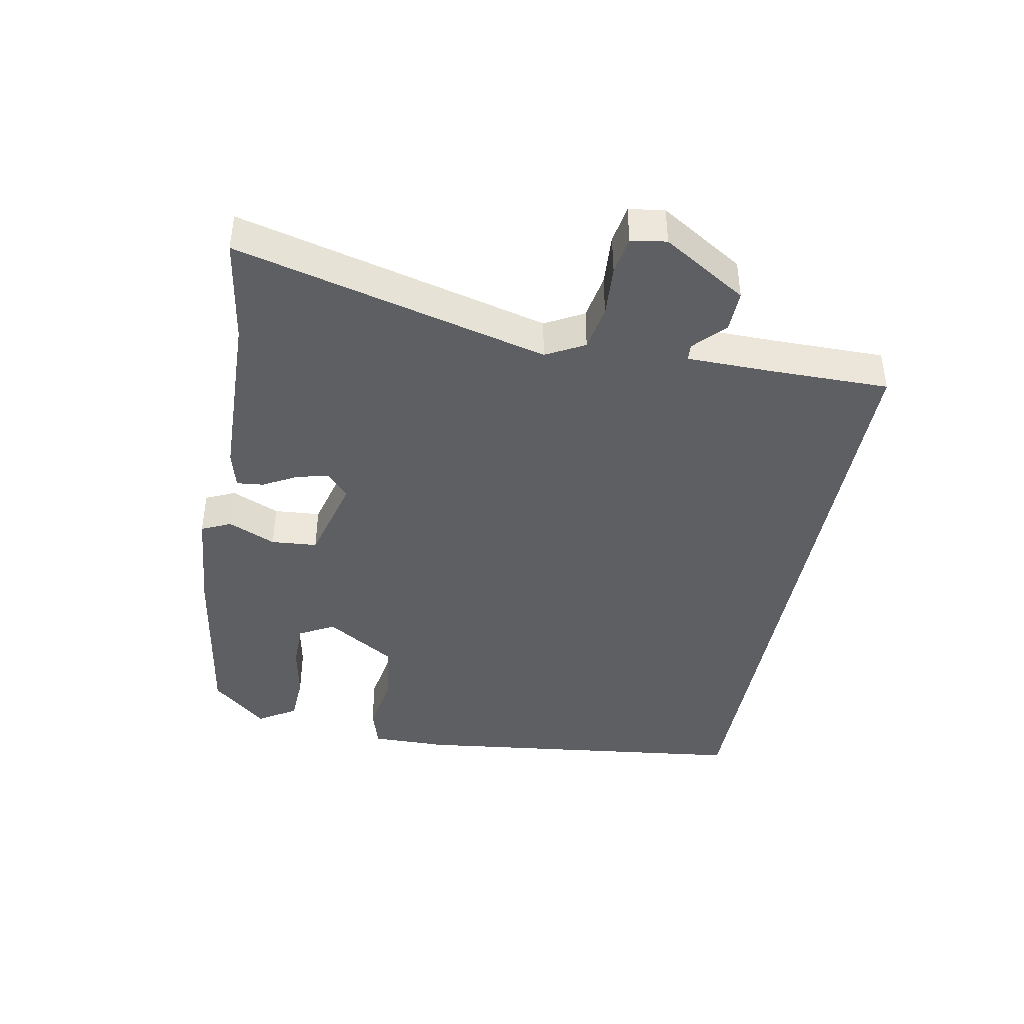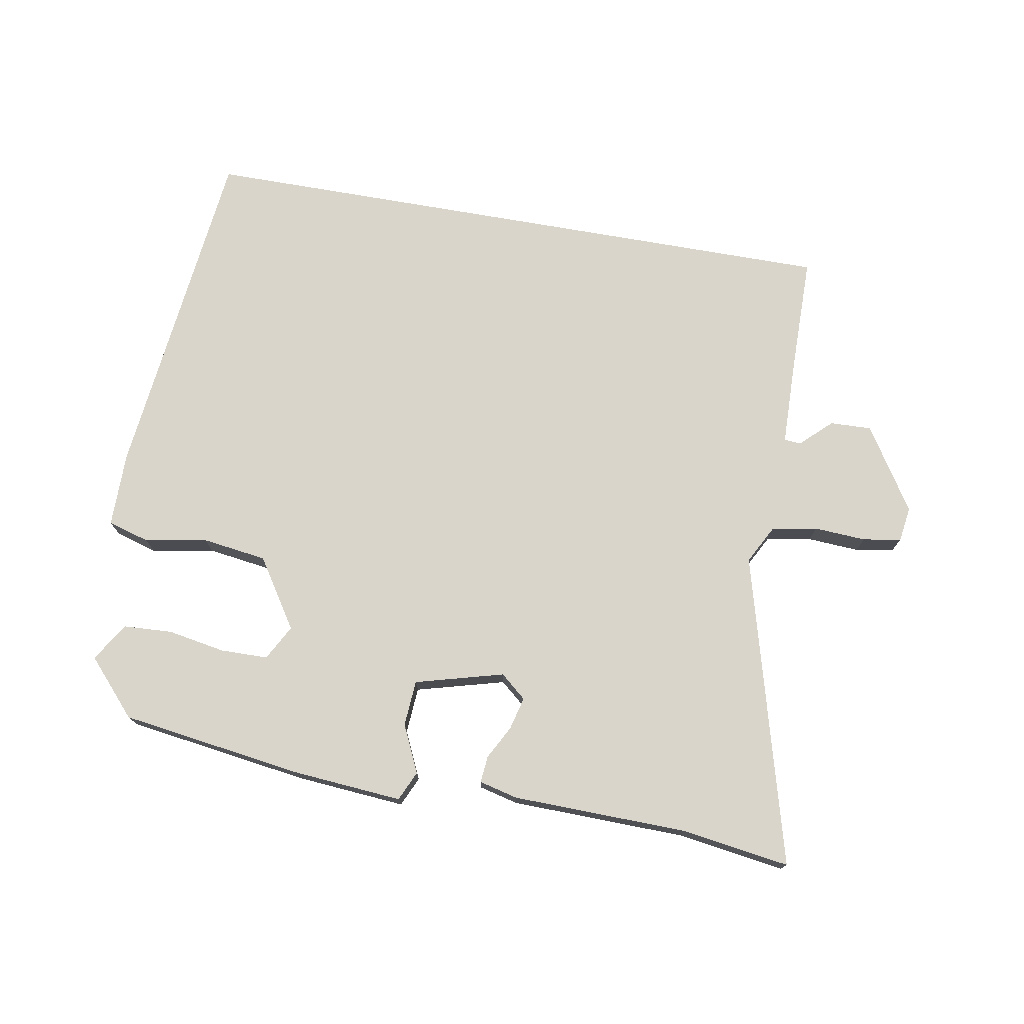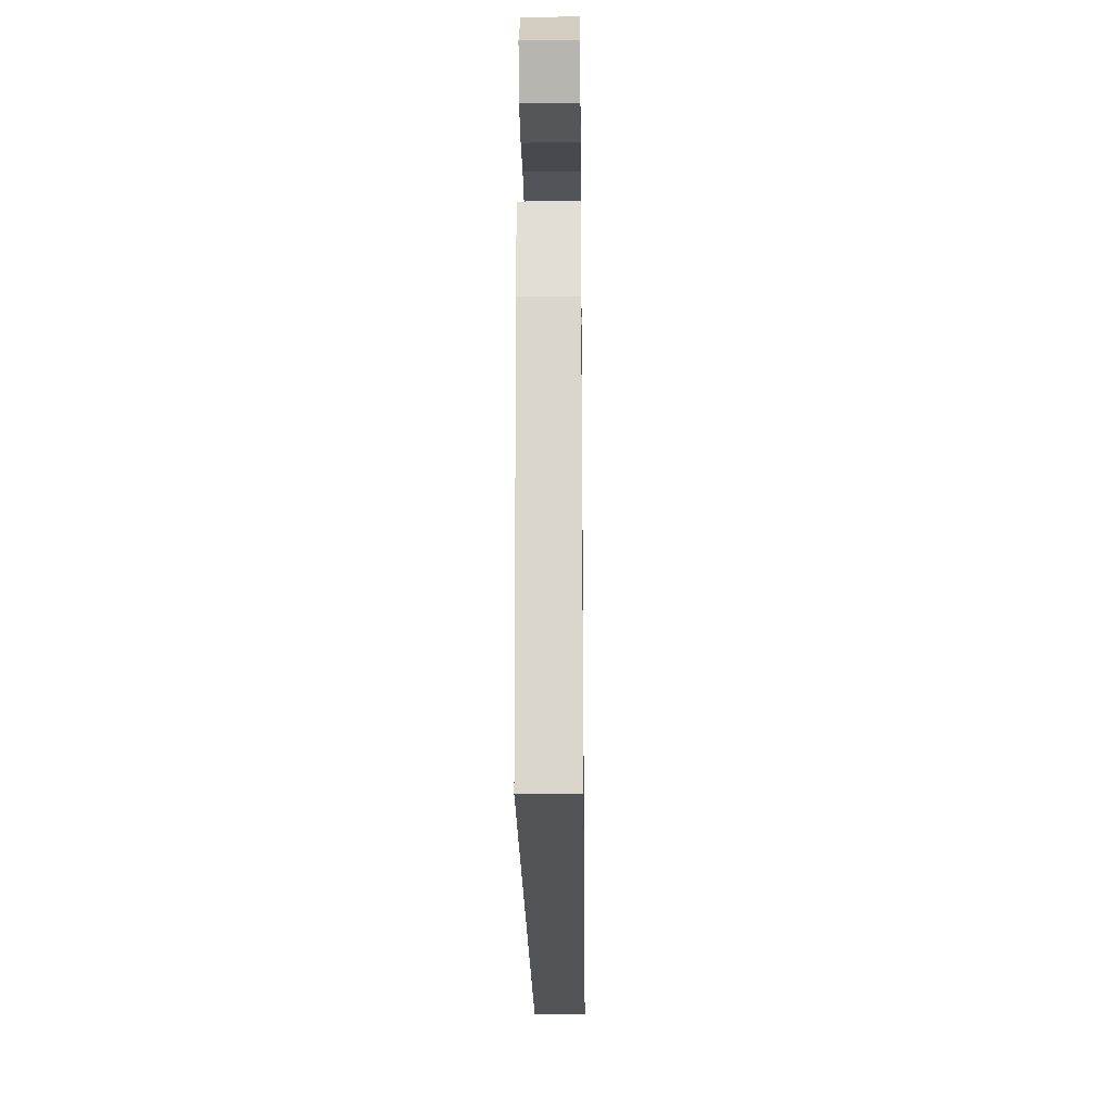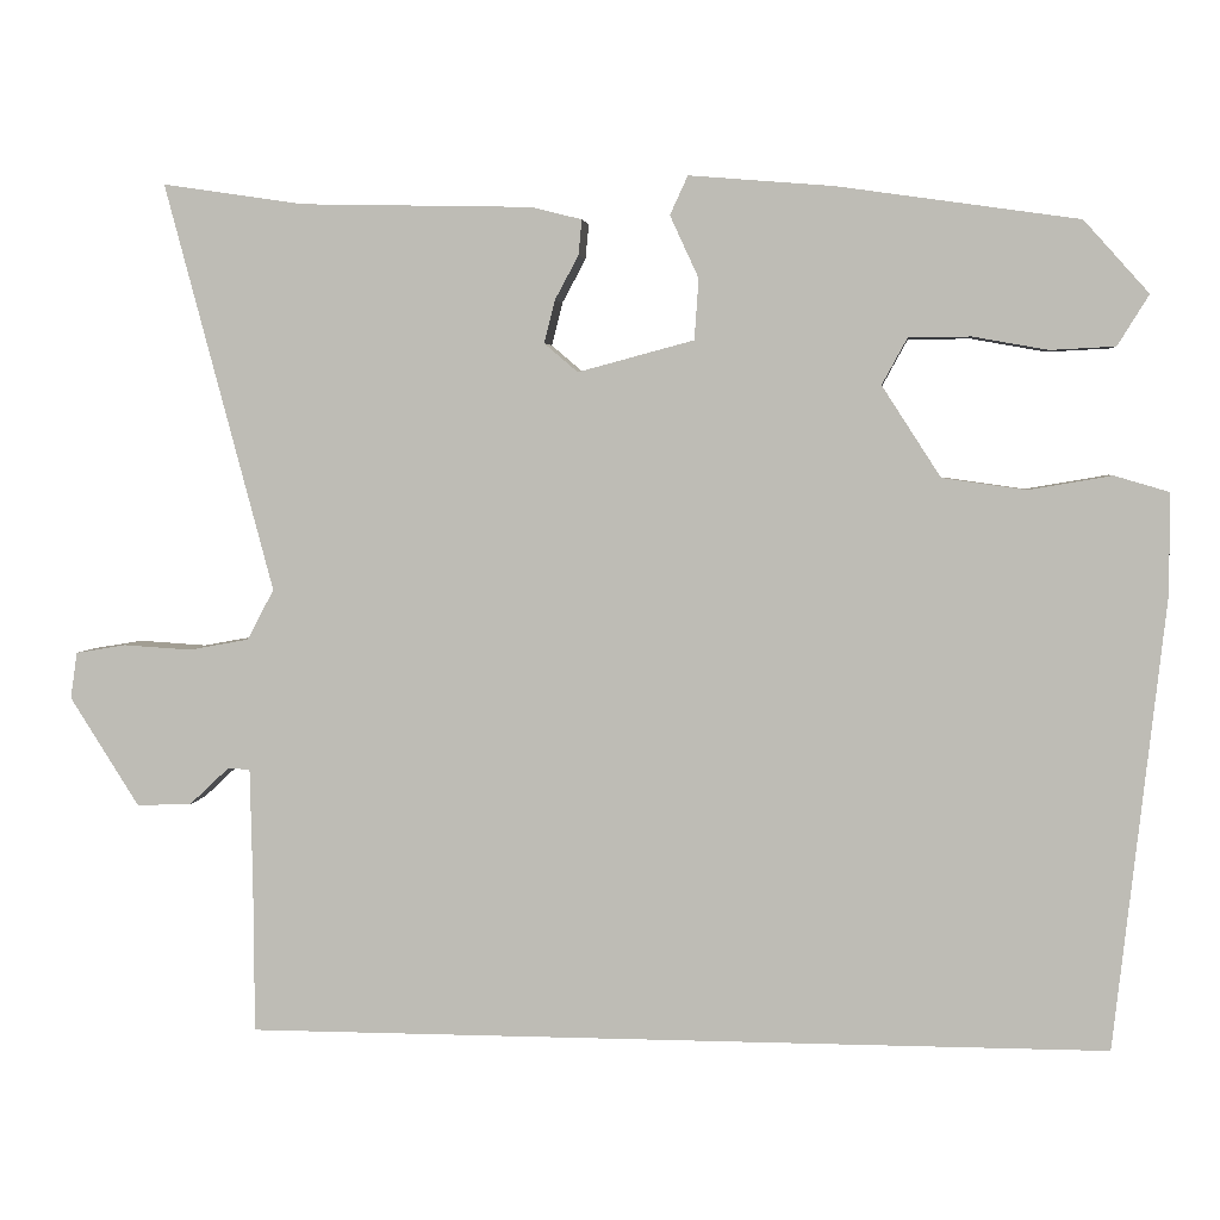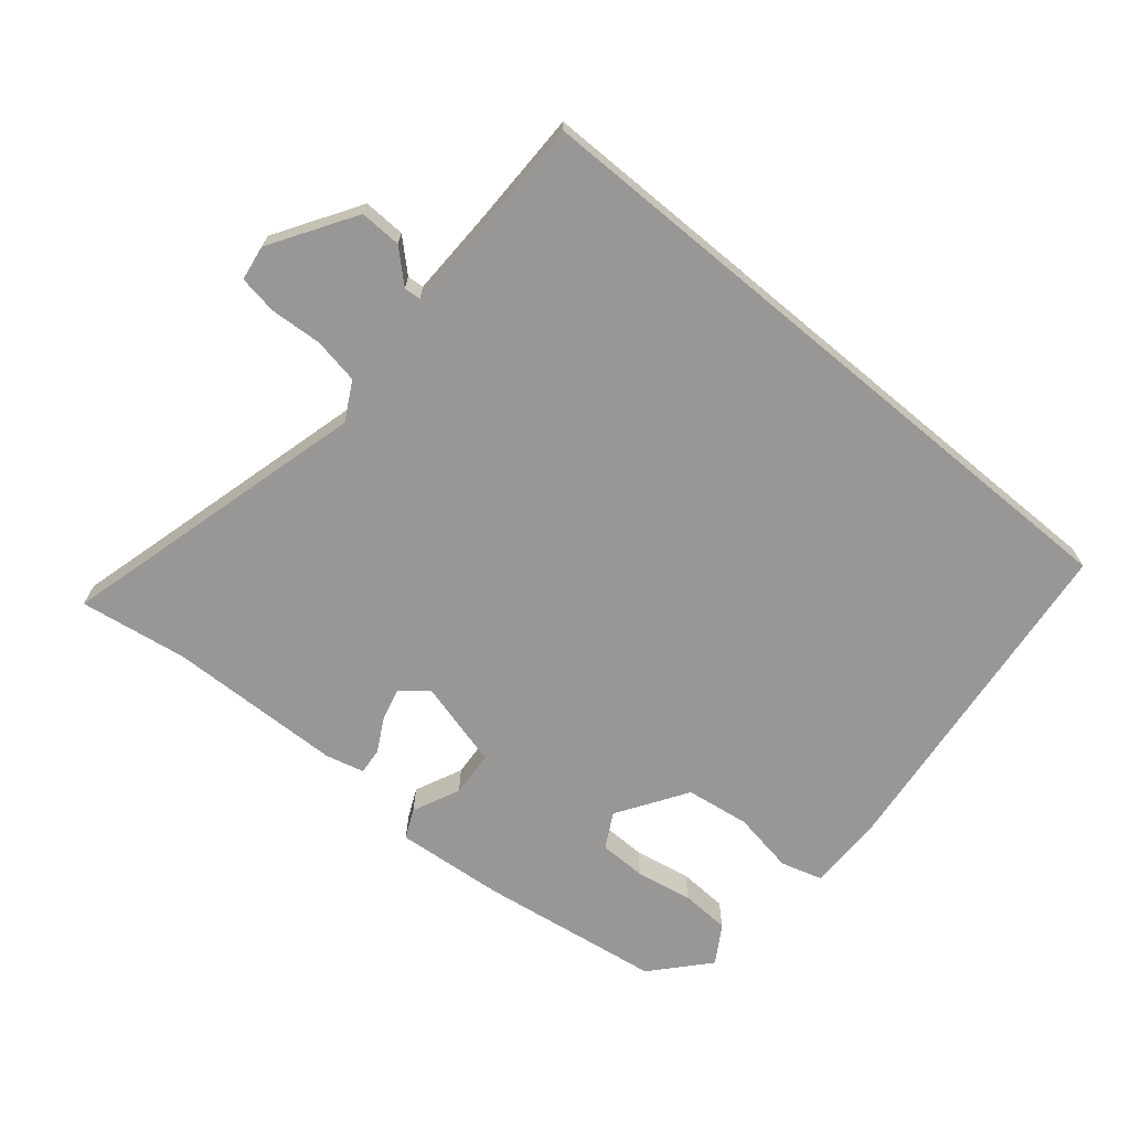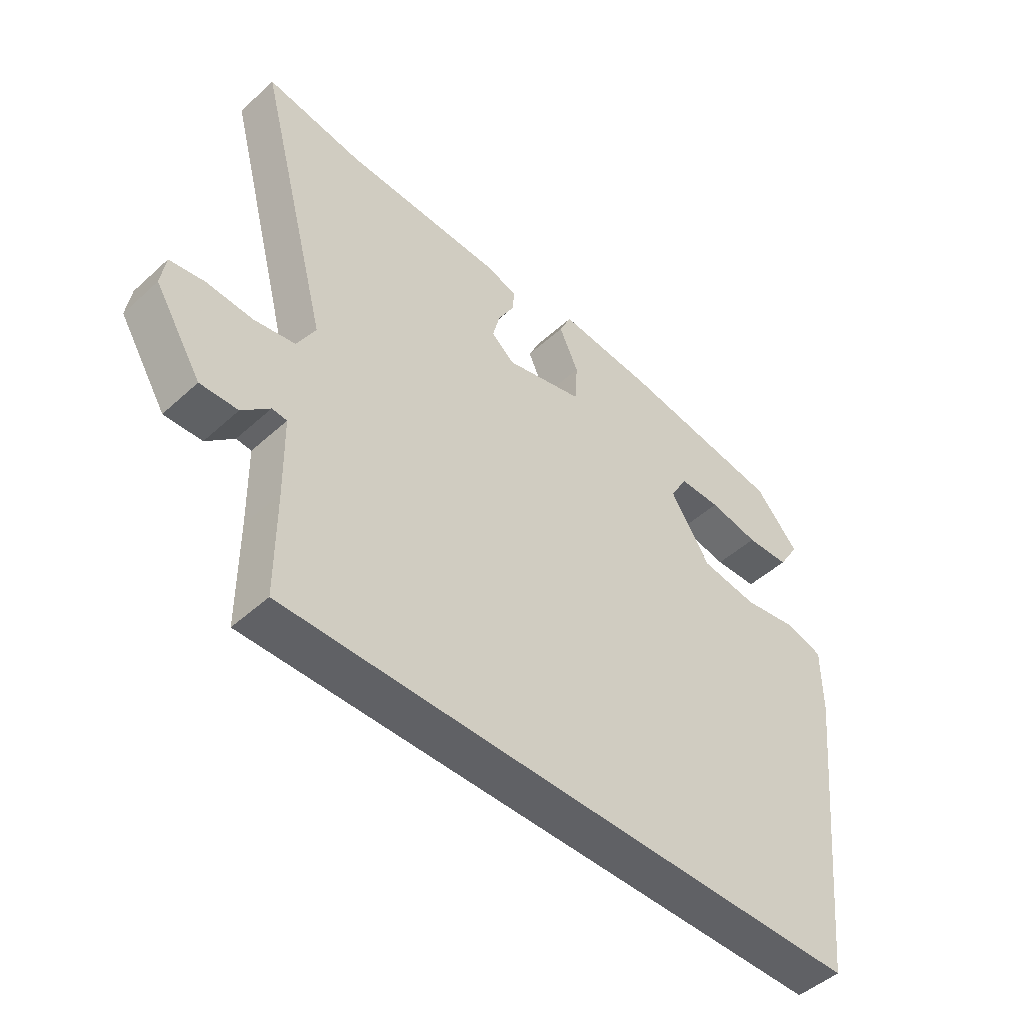
<metadata>
{"format":"obj","ext":"obj","renderer":"f3d","projection":"perspective","resolution":1024,"background":"white","views":[{"elev":-41.4,"azim":79.8,"up":"+Y"},{"elev":74.5,"azim":9.9,"up":"+Y"},{"elev":-22.9,"azim":-89.3,"up":"+Z"},{"elev":3.7,"azim":-173.7,"up":"+Z"},{"elev":-68.2,"azim":140.2,"up":"+Y"},{"elev":-48.1,"azim":135.4,"up":"+Z"}]}
</metadata>
<code>
v 0.475 0.07 0.496
v 0.643 0.07 0.521
v 0.514 0.07 0.036
v 0.546 0.07 -0.024
v 0.617 0.07 -0.037
v 0.698 0.07 -0.032
v 0.758 0.07 -0.042
v 0.766 0.07 -0.097
v 0.684 0.07 -0.227
v 0.619 0.07 -0.225
v 0.571 0.07 -0.18
v 0.545 0.07 -0.182
v 0.542 0.07 -0.32
v 0.541 0.07 -0.5
v -0.485 0.07 -0.5
v -0.545 0.07 0.038
v -0.545 0.07 0.156
v -0.48 0.07 0.175
v -0.382 0.07 0.158
v -0.282 0.07 0.172
v -0.212 0.07 0.28
v -0.242 0.07 0.335
v -0.316 0.07 0.336
v -0.405 0.07 0.32
v -0.482 0.07 0.324
v -0.519 0.07 0.384
v -0.442 0.07 0.47
v -0.156 0.07 0.511
v 0.015 0.07 0.525
v 0.036 0.07 0.479
v 0.002 0.07 0.405
v 0.007 0.07 0.333
v 0.145 0.07 0.296
v 0.185 0.07 0.33
v 0.172 0.07 0.381
v 0.144 0.07 0.433
v 0.14 0.07 0.475
v 0.2 0.07 0.49
v 0.475 0 0.496
v 0.643 0 0.521
v 0.514 0 0.036
v 0.546 0 -0.024
v 0.617 0 -0.037
v 0.698 0 -0.032
v 0.758 0 -0.042
v 0.766 0 -0.097
v 0.684 0 -0.227
v 0.619 0 -0.225
v 0.571 0 -0.18
v 0.545 0 -0.182
v 0.542 0 -0.32
v 0.541 0 -0.5
v -0.485 0 -0.5
v -0.545 0 0.038
v -0.545 0 0.156
v -0.48 0 0.175
v -0.382 0 0.158
v -0.282 0 0.172
v -0.212 0 0.28
v -0.242 0 0.335
v -0.316 0 0.336
v -0.405 0 0.32
v -0.482 0 0.324
v -0.519 0 0.384
v -0.442 0 0.47
v -0.156 0 0.511
v 0.015 0 0.525
v 0.036 0 0.479
v 0.002 0 0.405
v 0.007 0 0.333
v 0.145 0 0.296
v 0.185 0 0.33
v 0.172 0 0.381
v 0.144 0 0.433
v 0.14 0 0.475
v 0.2 0 0.49
f 37 38 1
f 36 37 1
f 35 36 1
f 1 2 3
f 35 1 3
f 34 35 3
f 33 34 3 4
f 32 33 4
f 29 30 31
f 28 29 31
f 27 28 31
f 26 27 31
f 25 26 31
f 24 25 31
f 23 24 31
f 22 23 31 32
f 21 22 32 4
f 17 18 19
f 16 17 19
f 15 16 19
f 14 15 19
f 13 14 19
f 12 13 19 20
f 20 21 4
f 12 20 4
f 11 12 4
f 9 10 11
f 8 9 11
f 7 8 11
f 6 7 11
f 5 6 11
f 4 5 11
f 39 76 75
f 39 75 74
f 39 74 73
f 41 40 39
f 41 39 73
f 41 73 72
f 42 41 72 71
f 42 71 70
f 69 68 67
f 69 67 66
f 69 66 65
f 69 65 64
f 69 64 63
f 69 63 62
f 69 62 61
f 70 69 61 60
f 42 70 60 59
f 57 56 55
f 57 55 54
f 57 54 53
f 57 53 52
f 57 52 51
f 58 57 51 50
f 42 59 58
f 42 58 50
f 42 50 49
f 49 48 47
f 49 47 46
f 49 46 45
f 49 45 44
f 49 44 43
f 49 43 42
f 1 39 40 2
f 2 40 41 3
f 3 41 42 4
f 4 42 43 5
f 5 43 44 6
f 6 44 45 7
f 7 45 46 8
f 8 46 47 9
f 9 47 48 10
f 10 48 49 11
f 11 49 50 12
f 12 50 51 13
f 13 51 52 14
f 14 52 53 15
f 15 53 54 16
f 16 54 55 17
f 17 55 56 18
f 18 56 57 19
f 19 57 58 20
f 20 58 59 21
f 21 59 60 22
f 22 60 61 23
f 23 61 62 24
f 24 62 63 25
f 25 63 64 26
f 26 64 65 27
f 27 65 66 28
f 28 66 67 29
f 29 67 68 30
f 30 68 69 31
f 31 69 70 32
f 32 70 71 33
f 33 71 72 34
f 34 72 73 35
f 35 73 74 36
f 36 74 75 37
f 37 75 76 38
f 38 76 39 1

</code>
